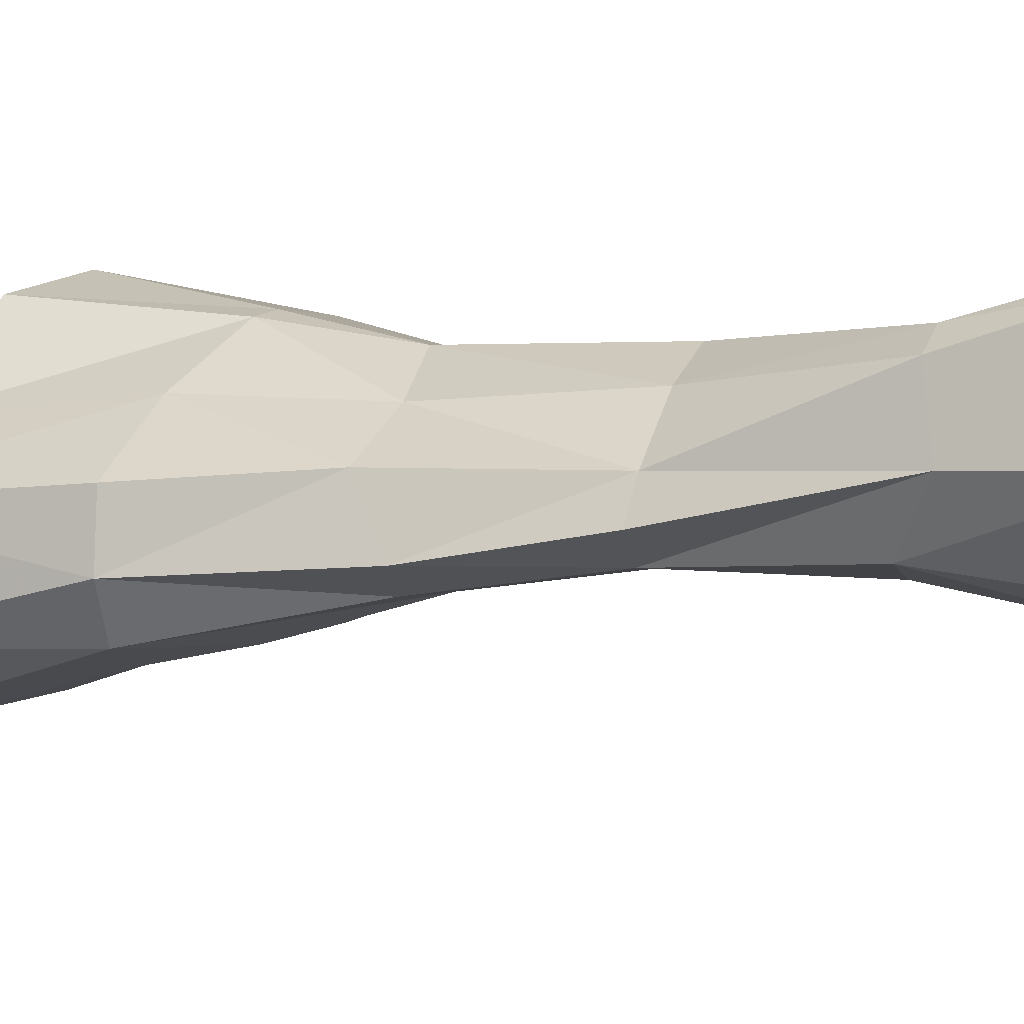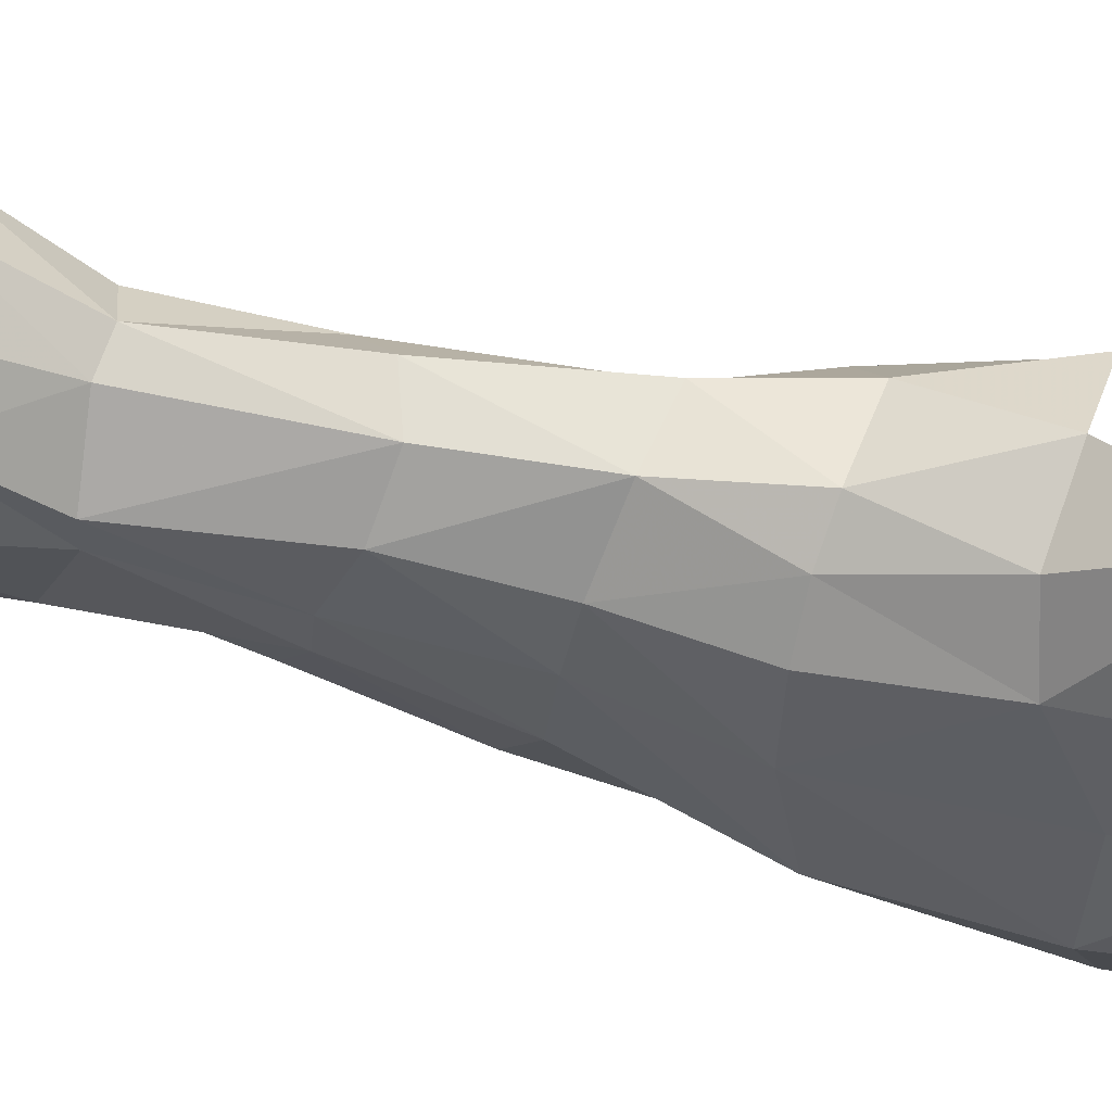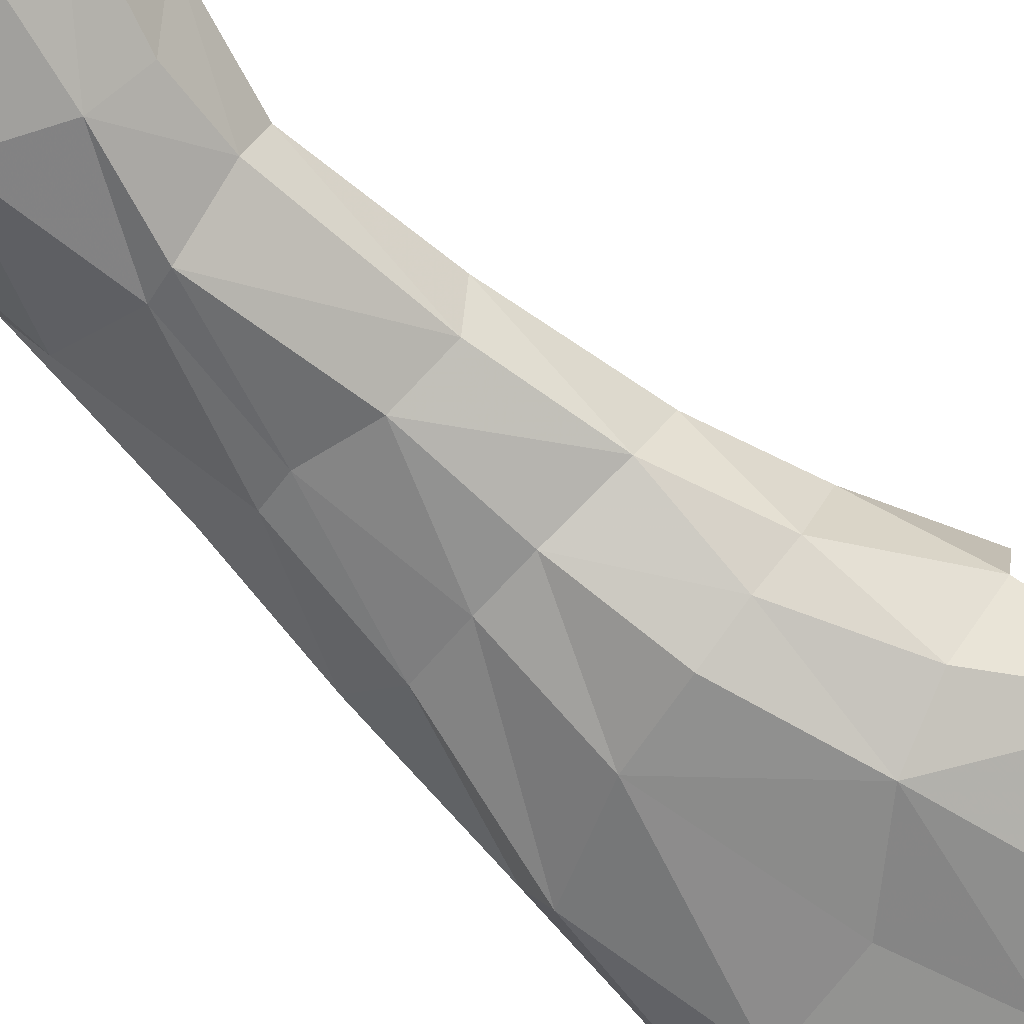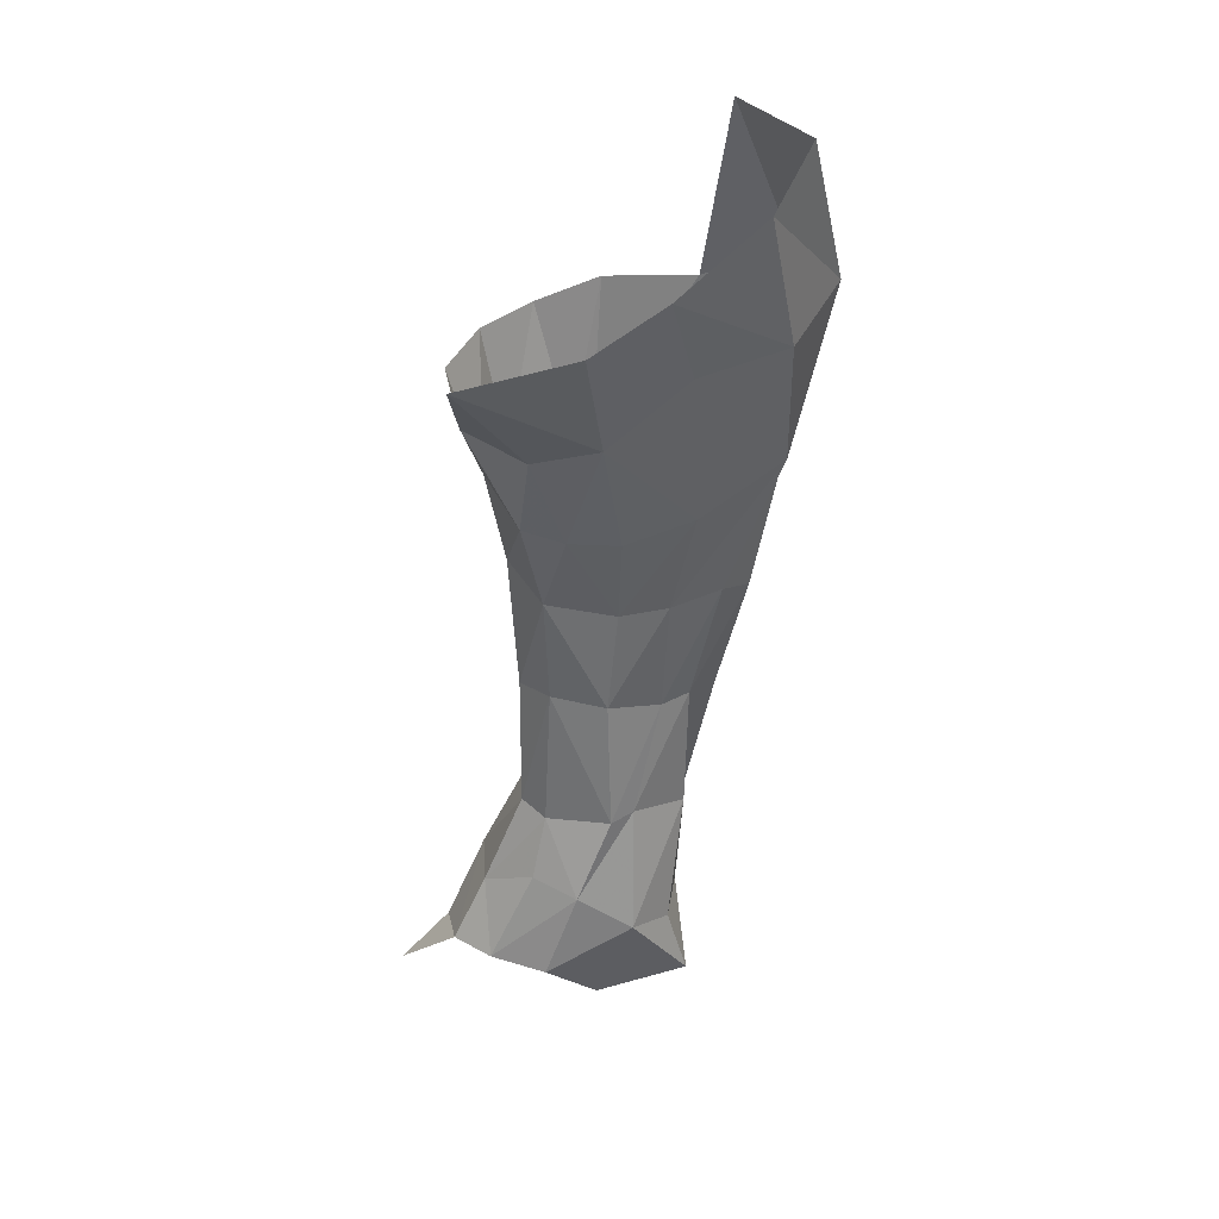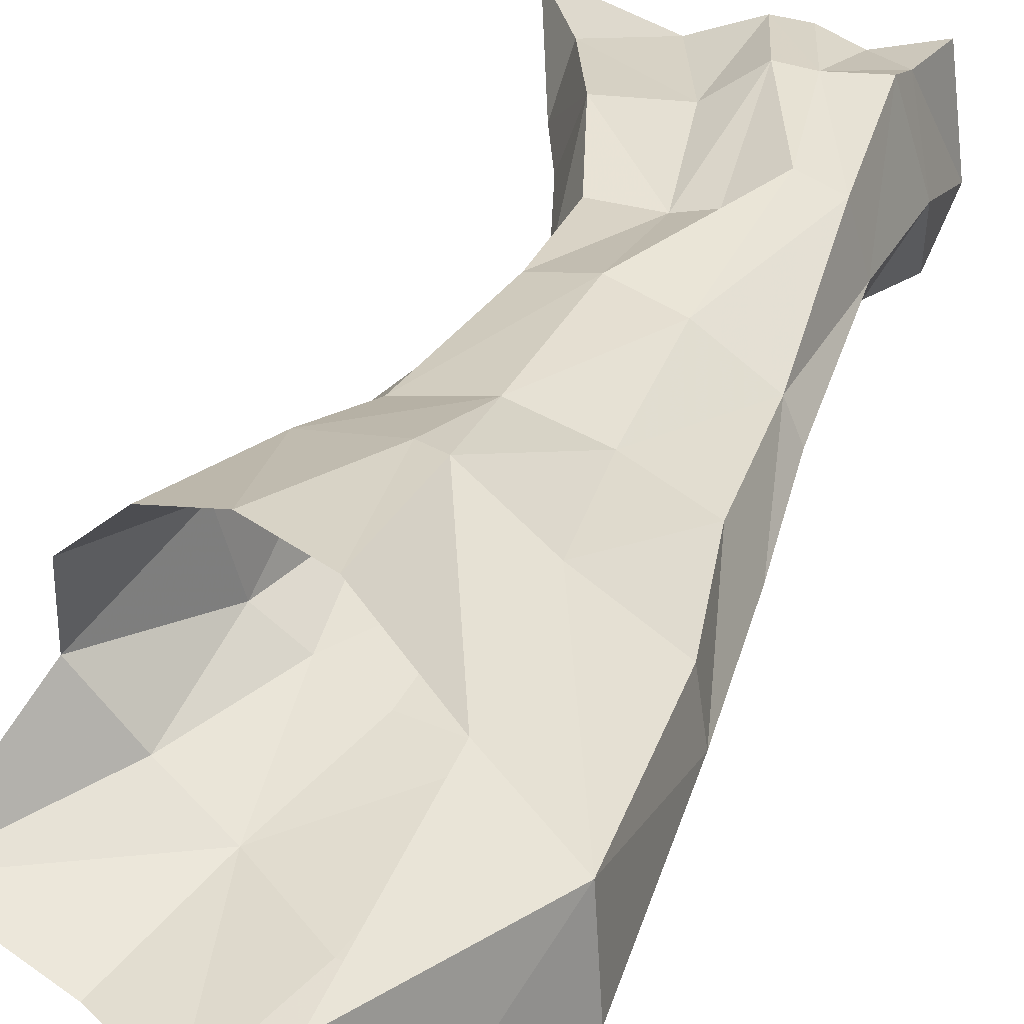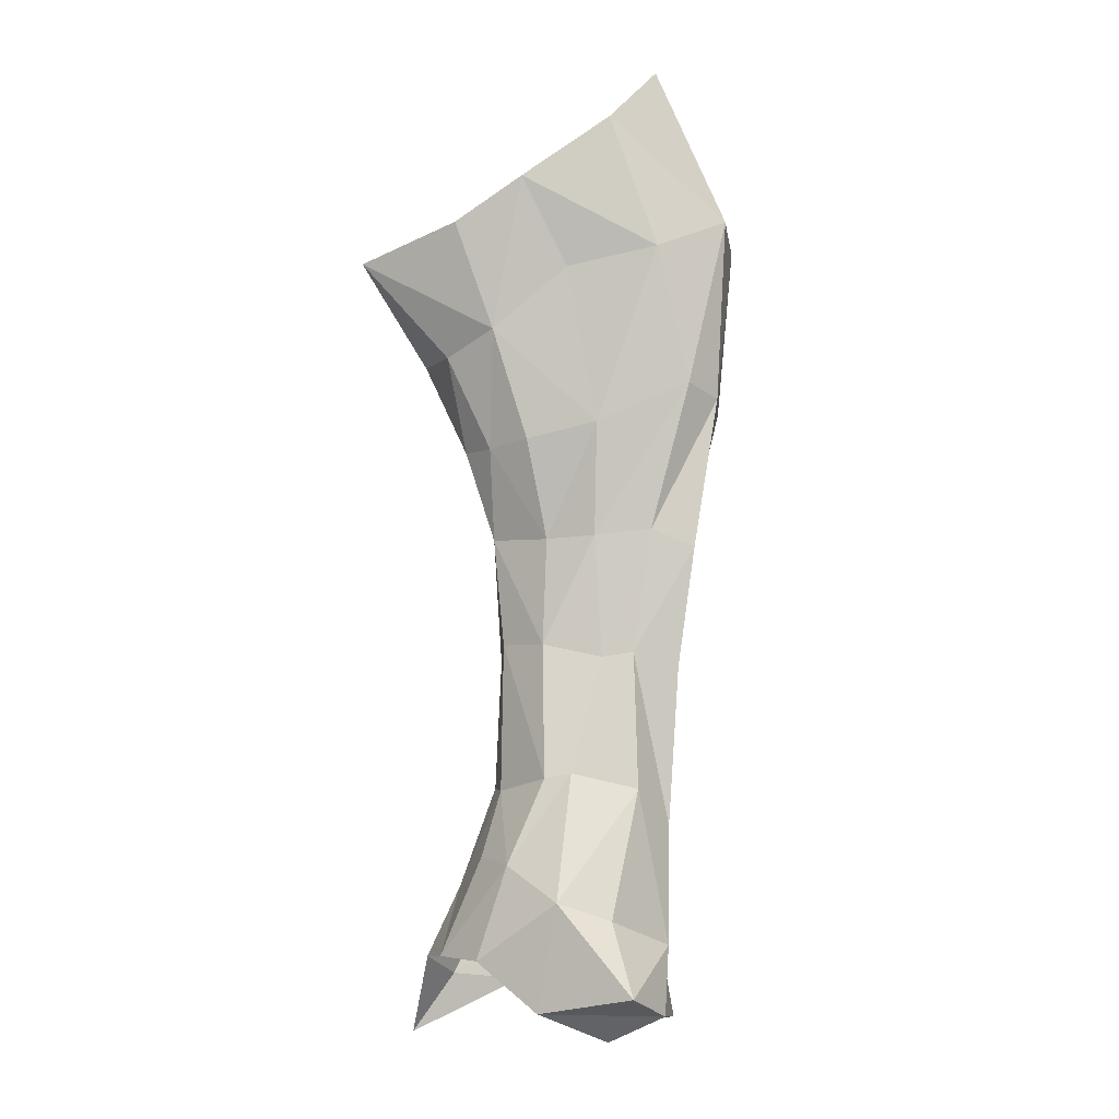
<metadata>
{"format":"obj","ext":"obj","renderer":"f3d","projection":"perspective","resolution":1024,"background":"white","views":[{"elev":6.3,"azim":-64.0,"up":"+Z"},{"elev":-39.7,"azim":78.3,"up":"+Z"},{"elev":-58.5,"azim":49.4,"up":"+Z"},{"elev":31.8,"azim":155.1,"up":"+Y"},{"elev":26.7,"azim":-156.1,"up":"+Z"},{"elev":-17.9,"azim":-167.4,"up":"+Y"}]}
</metadata>
<code>
v -0.6815 -0.3259 0.1688
v -0.6902 -0.3584 0.1652
v -0.6772 -0.3337 0.1476
v -0.6971 -0.3226 0.1821
v -0.6921 -0.366 0.1443
v -0.7033 -0.3604 0.1787
v -0.6892 -0.3384 0.1305
v -0.6965 -0.3875 0.1654
v -0.7067 -0.3857 0.174
v -0.715 -0.3196 0.1862
v -0.702 -0.3682 0.1358
v -0.6636 -0.3081 0.1198
v -0.7004 -0.3943 0.1486
v -0.7251 -0.3889 0.1761
v -0.7237 -0.3605 0.181
v -0.7063 -0.3341 0.1209
v -0.6991 -0.4297 0.1646
v -0.7226 -0.4355 0.1779
v -0.7343 -0.3141 0.1828
v -0.7155 -0.3685 0.1288
v -0.7195 -0.398 0.1395
v -0.6966 -0.3015 0.1102
v -0.7085 -0.4351 0.1759
v -0.7031 -0.4278 0.1514
v -0.7301 -0.3593 0.1801
v -0.7375 -0.4368 0.172
v -0.7378 -0.3651 0.1278
v -0.7176 -0.4308 0.1426
v -0.7187 -0.2895 0.1073
v -0.698 -0.4706 0.1625
v -0.7426 -0.3932 0.1684
v -0.7392 -0.48 0.1829
v -0.719 -0.474 0.1735
v -0.7554 -0.3103 0.164
v -0.7307 -0.3168 0.1178
v -0.7349 -0.3983 0.1379
v -0.7042 -0.4705 0.1753
v -0.7183 -0.4725 0.1419
v -0.702 -0.4732 0.1537
v -0.7503 -0.3547 0.169
v -0.7536 -0.4384 0.1605
v -0.7491 -0.481 0.1788
v -0.7283 -0.4744 0.1757
v -0.7593 -0.3131 0.1171
v -0.7357 -0.4353 0.1439
v -0.693 -0.4989 0.1828
v -0.6863 -0.4998 0.1658
v -0.7607 -0.3933 0.1597
v -0.7328 -0.5103 0.1893
v -0.725 -0.5066 0.1914
v -0.7777 -0.3017 0.1518
v -0.7663 -0.3539 0.1301
v -0.7523 -0.3971 0.1391
v -0.7465 -0.2718 0.1081
v -0.707 -0.4981 0.142
v -0.7263 -0.4711 0.1429
v -0.6967 -0.4932 0.152
v -0.7712 -0.355 0.1566
v -0.7645 -0.4018 0.1455
v -0.7523 -0.4843 0.1624
v -0.7461 -0.5131 0.1897
v -0.7132 -0.5013 0.1836
v -0.7568 -0.2555 0.1492
v -0.779 -0.302 0.1281
v -0.7453 -0.4342 0.1448
v -0.6759 -0.5208 0.167
v -0.6833 -0.5223 0.1554
v -0.7732 -0.3554 0.142
v -0.7578 -0.4376 0.1521
v -0.746 -0.5226 0.1874
v -0.7157 -0.5303 0.191
v -0.68 -0.5242 0.183
v -0.7603 -0.2556 0.1131
v -0.7233 -0.5105 0.1365
v -0.7457 -0.4757 0.1477
v -0.7514 -0.5199 0.1638
v -0.7335 -0.5338 0.1855
v -0.7237 -0.5328 0.1896
v -0.7005 -0.5262 0.1859
v -0.6654 -0.5414 0.1884
v -0.6973 -0.5255 0.1447
v -0.7508 -0.5412 0.1597
v -0.7484 -0.5384 0.1884
v -0.7384 -0.5154 0.1428
v -0.7153 -0.541 0.1463
v -0.7447 -0.538 0.1416
v -0.7318 -0.5416 0.1807
v -0.7328 -0.5479 0.1641
f 1 2 3
f 1 4 2
f 5 3 2
f 6 2 4
f 3 5 7
f 2 8 5
f 6 9 2
f 4 10 6
f 11 7 5
f 7 12 3
f 8 2 9
f 13 5 8
f 9 6 14
f 15 6 10
f 7 11 16
f 11 5 13
f 7 16 12
f 8 9 17
f 8 17 13
f 15 14 6
f 14 18 9
f 10 19 15
f 20 16 11
f 13 21 11
f 22 12 16
f 23 17 9
f 24 13 17
f 25 14 15
f 18 14 26
f 23 9 18
f 25 15 19
f 20 27 16
f 20 11 21
f 21 13 28
f 22 16 29
f 17 23 30
f 24 28 13
f 17 30 24
f 14 25 31
f 31 26 14
f 26 32 18
f 18 33 23
f 19 34 25
f 20 21 27
f 35 16 27
f 21 28 36
f 35 29 16
f 37 30 23
f 28 24 38
f 39 24 30
f 40 31 25
f 26 31 41
f 32 26 42
f 43 18 32
f 43 33 18
f 37 23 33
f 40 25 34
f 36 27 21
f 35 27 44
f 45 36 28
f 35 44 29
f 37 46 30
f 39 38 24
f 28 38 45
f 30 47 39
f 31 40 48
f 48 41 31
f 41 42 26
f 32 42 49
f 43 32 50
f 43 50 33
f 37 33 46
f 34 51 40
f 27 36 52
f 52 44 27
f 36 45 53
f 54 29 44
f 47 30 46
f 38 39 55
f 56 45 38
f 57 39 47
f 58 48 40
f 48 59 41
f 42 41 60
f 61 49 42
f 49 50 32
f 62 33 50
f 62 46 33
f 51 34 63
f 58 40 51
f 53 52 36
f 44 52 64
f 65 53 45
f 44 64 54
f 47 46 66
f 57 55 39
f 38 55 56
f 45 56 65
f 57 47 67
f 58 68 48
f 59 48 68
f 69 41 59
f 69 60 41
f 42 60 61
f 49 61 70
f 50 49 71
f 50 71 62
f 46 62 72
f 63 73 51
f 58 51 68
f 52 53 68
f 68 64 52
f 53 65 59
f 73 54 64
f 72 66 46
f 66 67 47
f 57 67 55
f 74 56 55
f 75 65 56
f 59 68 53
f 69 59 65
f 69 65 60
f 76 61 60
f 76 70 61
f 70 77 49
f 78 71 49
f 79 62 71
f 79 72 62
f 64 51 73
f 64 68 51
f 72 80 66
f 81 55 67
f 56 74 75
f 55 81 74
f 75 60 65
f 60 75 76
f 76 82 70
f 77 70 83
f 78 49 77
f 72 79 80
f 84 75 74
f 85 74 81
f 84 76 75
f 82 76 86
f 83 70 82
f 77 83 87
f 78 77 87
f 74 86 84
f 85 86 74
f 84 86 76
f 86 85 82
f 83 82 87
f 88 82 85
f 88 87 82

</code>
